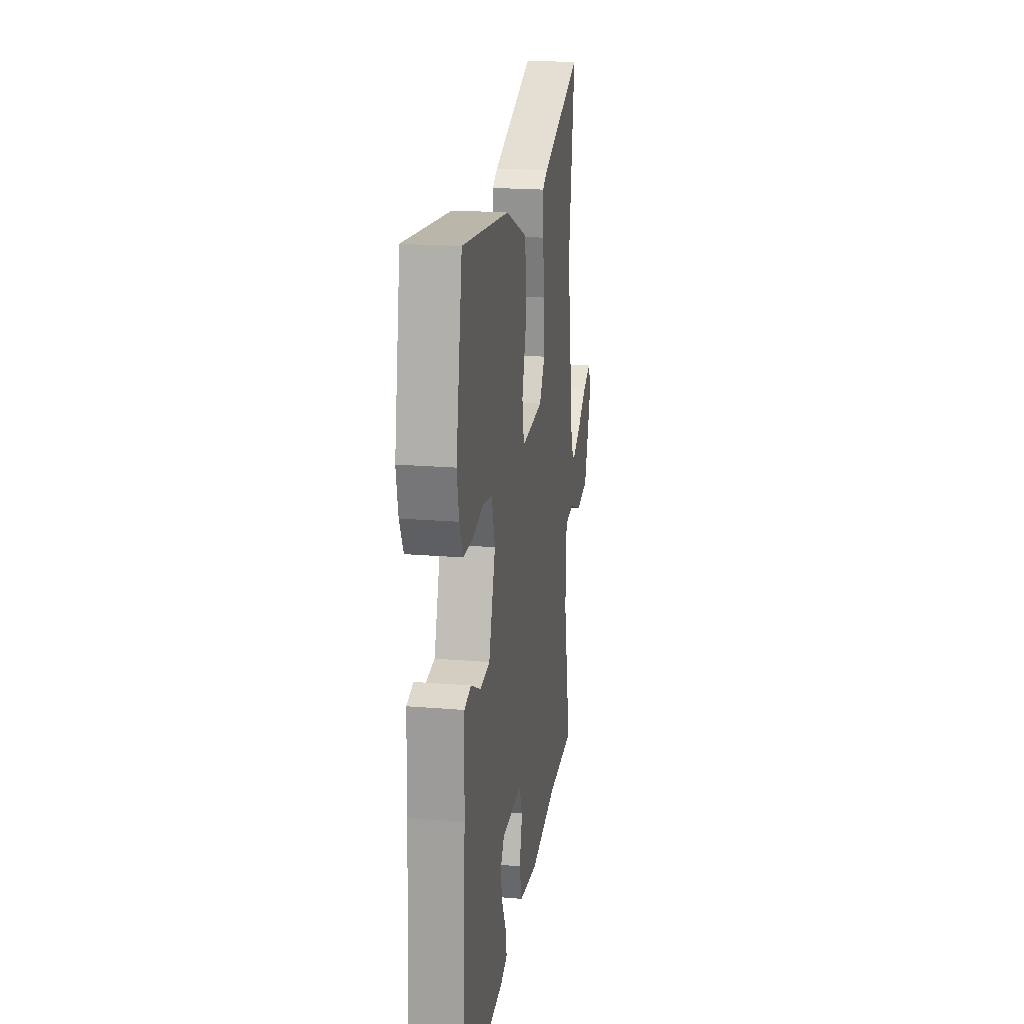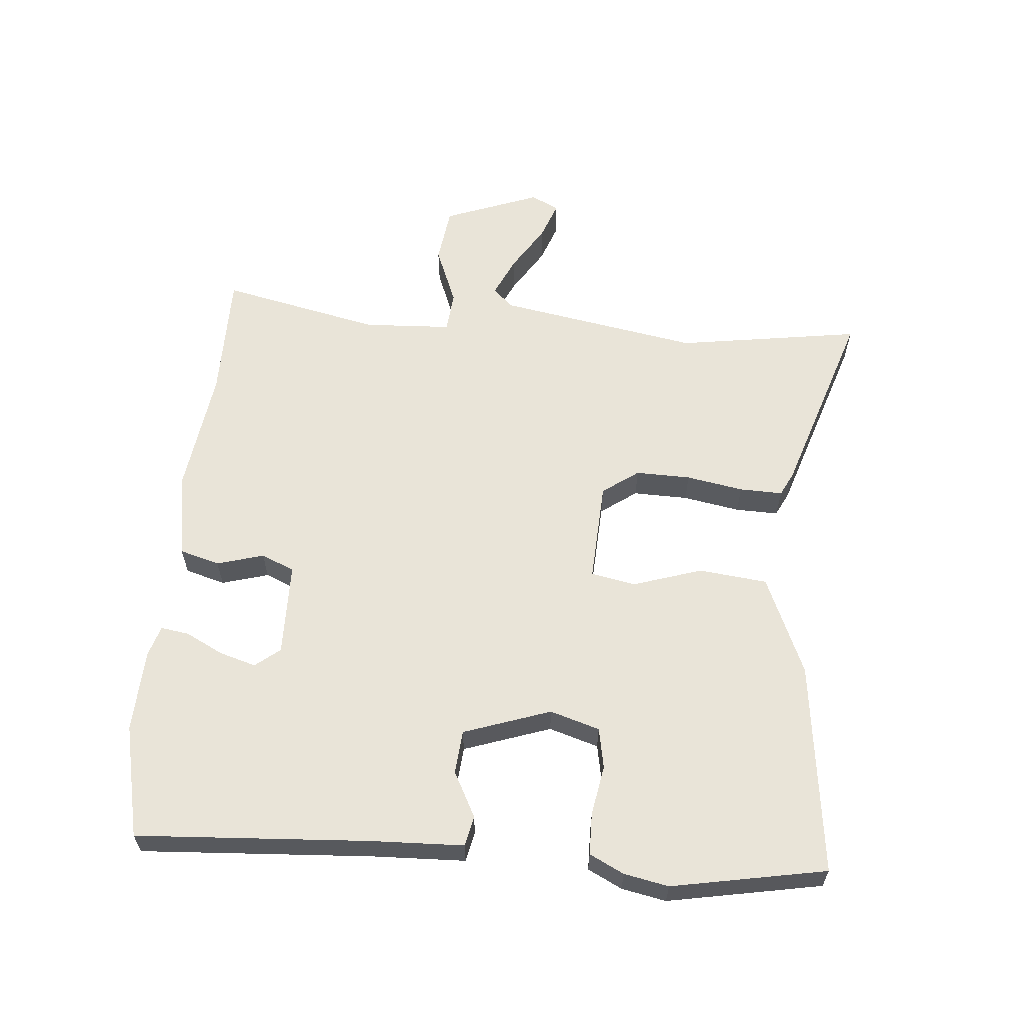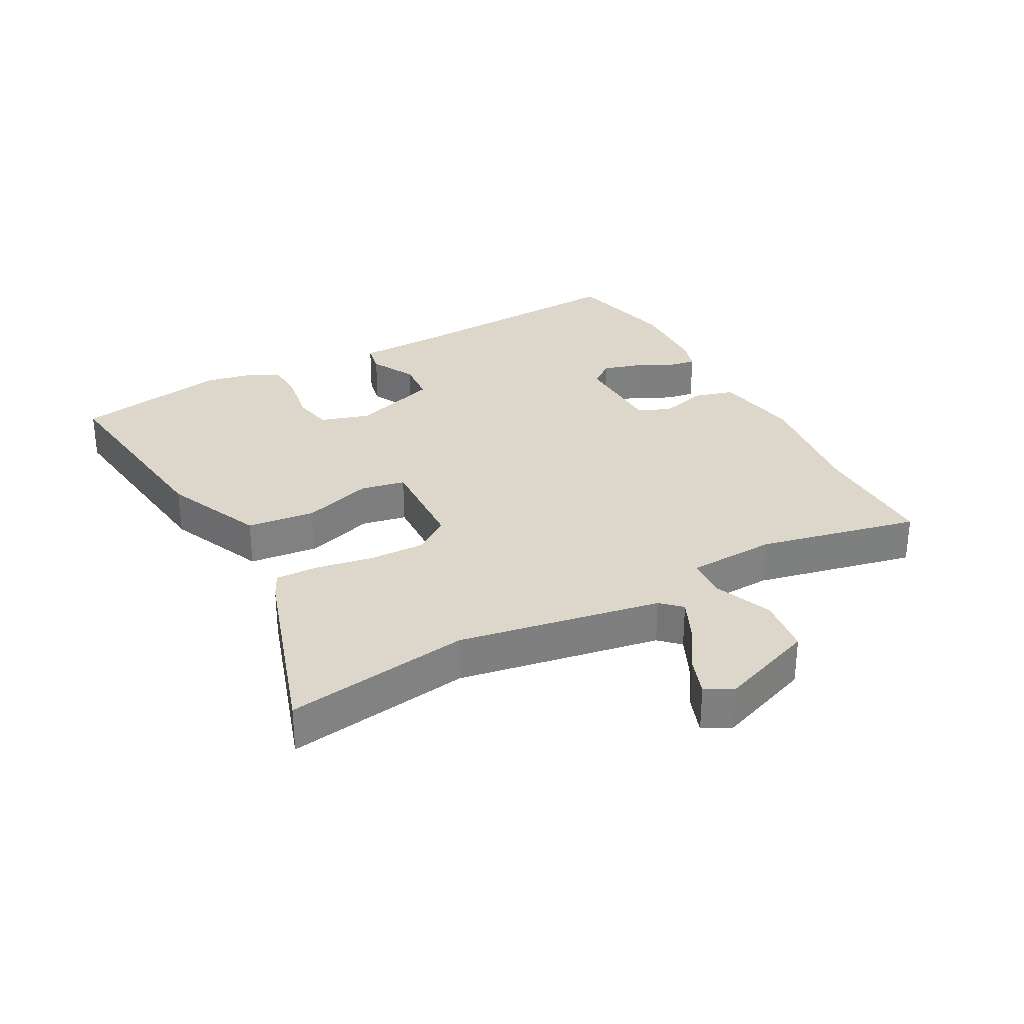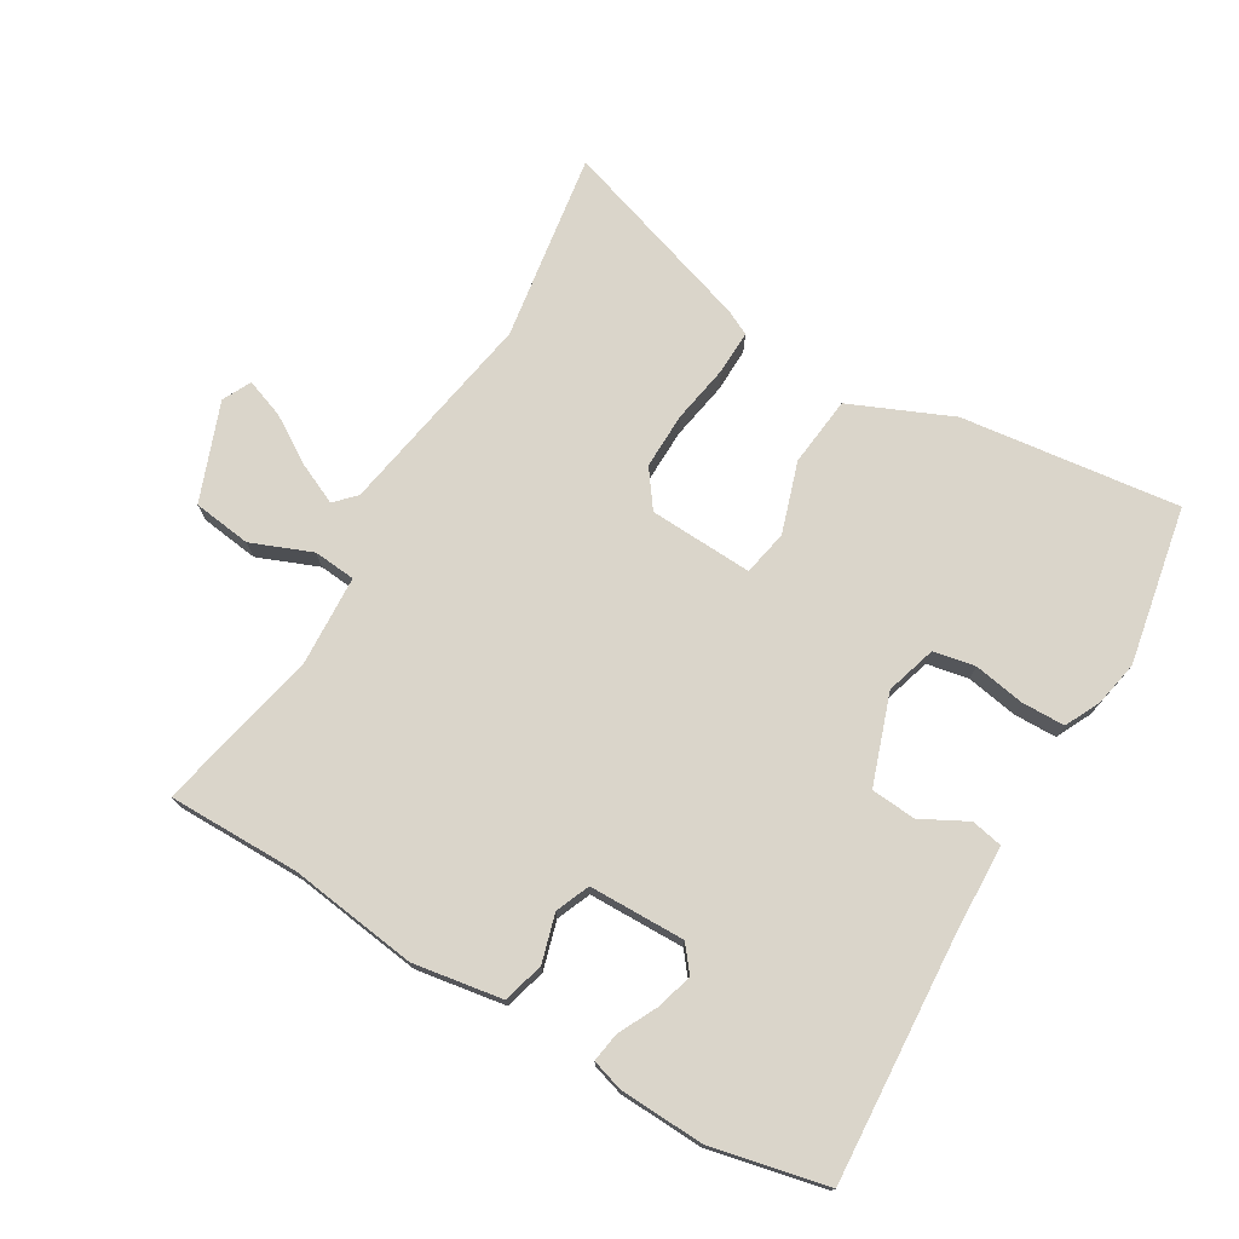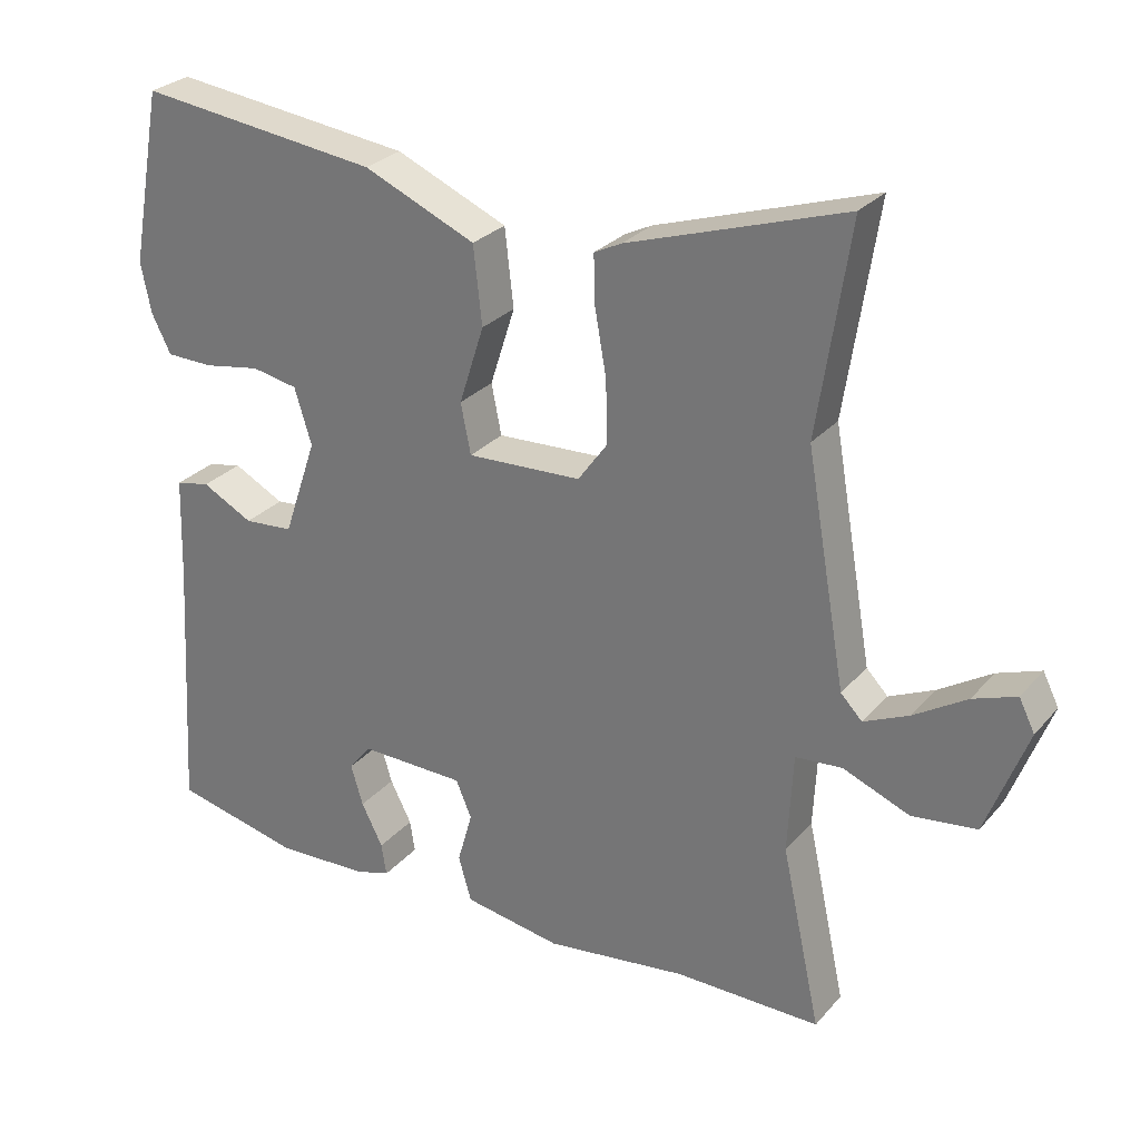
<metadata>
{"format":"obj","ext":"obj","renderer":"f3d","projection":"perspective","resolution":1024,"background":"white","views":[{"elev":20.4,"azim":-81.5,"up":"+Z"},{"elev":60.5,"azim":-85.2,"up":"+Y"},{"elev":30.4,"azim":61.4,"up":"+Y"},{"elev":74.2,"azim":-149.6,"up":"+Y"},{"elev":28.0,"azim":32.1,"up":"+Z"}]}
</metadata>
<code>
v 0.517 0.07 0.61
v 0.473 0.07 0.319
v 0.529 0.07 0.001
v 0.559 0.07 -0.03
v 0.622 0.07 -0.001
v 0.695 0.07 0.045
v 0.755 0.07 0.067
v 0.777 0.07 0.023
v 0.72 0.07 -0.128
v 0.63 0.07 -0.14
v 0.537 0.07 -0.103
v 0.472 0.07 -0.109
v 0.465 0.07 -0.248
v 0.52 0.07 -0.5
v 0.317 0.07 -0.5
v 0.119 0.07 -0.527
v -0.018 0.07 -0.505
v -0.036 0.07 -0.442
v -0.015 0.07 -0.368
v -0.037 0.07 -0.316
v -0.185 0.07 -0.314
v -0.216 0.07 -0.353
v -0.199 0.07 -0.41
v -0.169 0.07 -0.469
v -0.162 0.07 -0.514
v -0.211 0.07 -0.529
v -0.341 0.07 -0.535
v -0.519 0.07 -0.496
v -0.497 0.07 -0.13
v -0.492 0.07 0.016
v -0.444 0.07 0.026
v -0.373 0.07 -0.011
v -0.304 0.07 -0.005
v -0.257 0.07 0.132
v -0.281 0.07 0.21
v -0.345 0.07 0.222
v -0.424 0.07 0.208
v -0.49 0.07 0.209
v -0.517 0.07 0.263
v -0.531 0.07 0.333
v -0.486 0.07 0.576
v -0.15 0.07 0.536
v 0.006 0.07 0.469
v 0.018 0.07 0.361
v -0.017 0.07 0.252
v -0.003 0.07 0.182
v 0.157 0.07 0.19
v 0.198 0.07 0.247
v 0.196 0.07 0.334
v 0.18 0.07 0.424
v 0.178 0.07 0.492
v 0.216 0.07 0.511
v 0.517 0 0.61
v 0.473 0 0.319
v 0.529 0 0.001
v 0.559 0 -0.03
v 0.622 0 -0.001
v 0.695 0 0.045
v 0.755 0 0.067
v 0.777 0 0.023
v 0.72 0 -0.128
v 0.63 0 -0.14
v 0.537 0 -0.103
v 0.472 0 -0.109
v 0.465 0 -0.248
v 0.52 0 -0.5
v 0.317 0 -0.5
v 0.119 0 -0.527
v -0.018 0 -0.505
v -0.036 0 -0.442
v -0.015 0 -0.368
v -0.037 0 -0.316
v -0.185 0 -0.314
v -0.216 0 -0.353
v -0.199 0 -0.41
v -0.169 0 -0.469
v -0.162 0 -0.514
v -0.211 0 -0.529
v -0.341 0 -0.535
v -0.519 0 -0.496
v -0.497 0 -0.13
v -0.492 0 0.016
v -0.444 0 0.026
v -0.373 0 -0.011
v -0.304 0 -0.005
v -0.257 0 0.132
v -0.281 0 0.21
v -0.345 0 0.222
v -0.424 0 0.208
v -0.49 0 0.209
v -0.517 0 0.263
v -0.531 0 0.333
v -0.486 0 0.576
v -0.15 0 0.536
v 0.006 0 0.469
v 0.018 0 0.361
v -0.017 0 0.252
v -0.003 0 0.182
v 0.157 0 0.19
v 0.198 0 0.247
v 0.196 0 0.334
v 0.18 0 0.424
v 0.178 0 0.492
v 0.216 0 0.511
f 52 1 2
f 51 52 2
f 50 51 2
f 49 50 2
f 48 49 2 3
f 47 48 3 4
f 46 47 4
f 43 44 45
f 42 43 45
f 41 42 45
f 40 41 45
f 39 40 45
f 38 39 45
f 36 37 38
f 36 38 45
f 35 36 45 46
f 29 30 31 32
f 29 32 33
f 27 28 29
f 26 27 29
f 25 26 29
f 24 25 29
f 23 24 29
f 22 23 29
f 21 22 29 33
f 20 21 33 34
f 17 18 19
f 16 17 19
f 15 16 19
f 15 19 20
f 14 15 20
f 13 14 20
f 34 35 46
f 20 34 46
f 13 20 46
f 12 13 46
f 9 10 11
f 8 9 11
f 7 8 11
f 6 7 11
f 5 6 11
f 11 12 46 4
f 4 5 11
f 54 53 104
f 54 104 103
f 54 103 102
f 54 102 101
f 55 54 101 100
f 56 55 100 99
f 56 99 98
f 97 96 95
f 97 95 94
f 97 94 93
f 97 93 92
f 97 92 91
f 97 91 90
f 90 89 88
f 97 90 88
f 98 97 88 87
f 84 83 82 81
f 85 84 81
f 81 80 79
f 81 79 78
f 81 78 77
f 81 77 76
f 81 76 75
f 81 75 74
f 85 81 74 73
f 86 85 73 72
f 71 70 69
f 71 69 68
f 71 68 67
f 72 71 67
f 72 67 66
f 72 66 65
f 98 87 86
f 98 86 72
f 98 72 65
f 98 65 64
f 63 62 61
f 63 61 60
f 63 60 59
f 63 59 58
f 63 58 57
f 56 98 64 63
f 63 57 56
f 1 53 54 2
f 2 54 55 3
f 3 55 56 4
f 4 56 57 5
f 5 57 58 6
f 6 58 59 7
f 7 59 60 8
f 8 60 61 9
f 9 61 62 10
f 10 62 63 11
f 11 63 64 12
f 12 64 65 13
f 13 65 66 14
f 14 66 67 15
f 15 67 68 16
f 16 68 69 17
f 17 69 70 18
f 18 70 71 19
f 19 71 72 20
f 20 72 73 21
f 21 73 74 22
f 22 74 75 23
f 23 75 76 24
f 24 76 77 25
f 25 77 78 26
f 26 78 79 27
f 27 79 80 28
f 28 80 81 29
f 29 81 82 30
f 30 82 83 31
f 31 83 84 32
f 32 84 85 33
f 33 85 86 34
f 34 86 87 35
f 35 87 88 36
f 36 88 89 37
f 37 89 90 38
f 38 90 91 39
f 39 91 92 40
f 40 92 93 41
f 41 93 94 42
f 42 94 95 43
f 43 95 96 44
f 44 96 97 45
f 45 97 98 46
f 46 98 99 47
f 47 99 100 48
f 48 100 101 49
f 49 101 102 50
f 50 102 103 51
f 51 103 104 52
f 52 104 53 1

</code>
